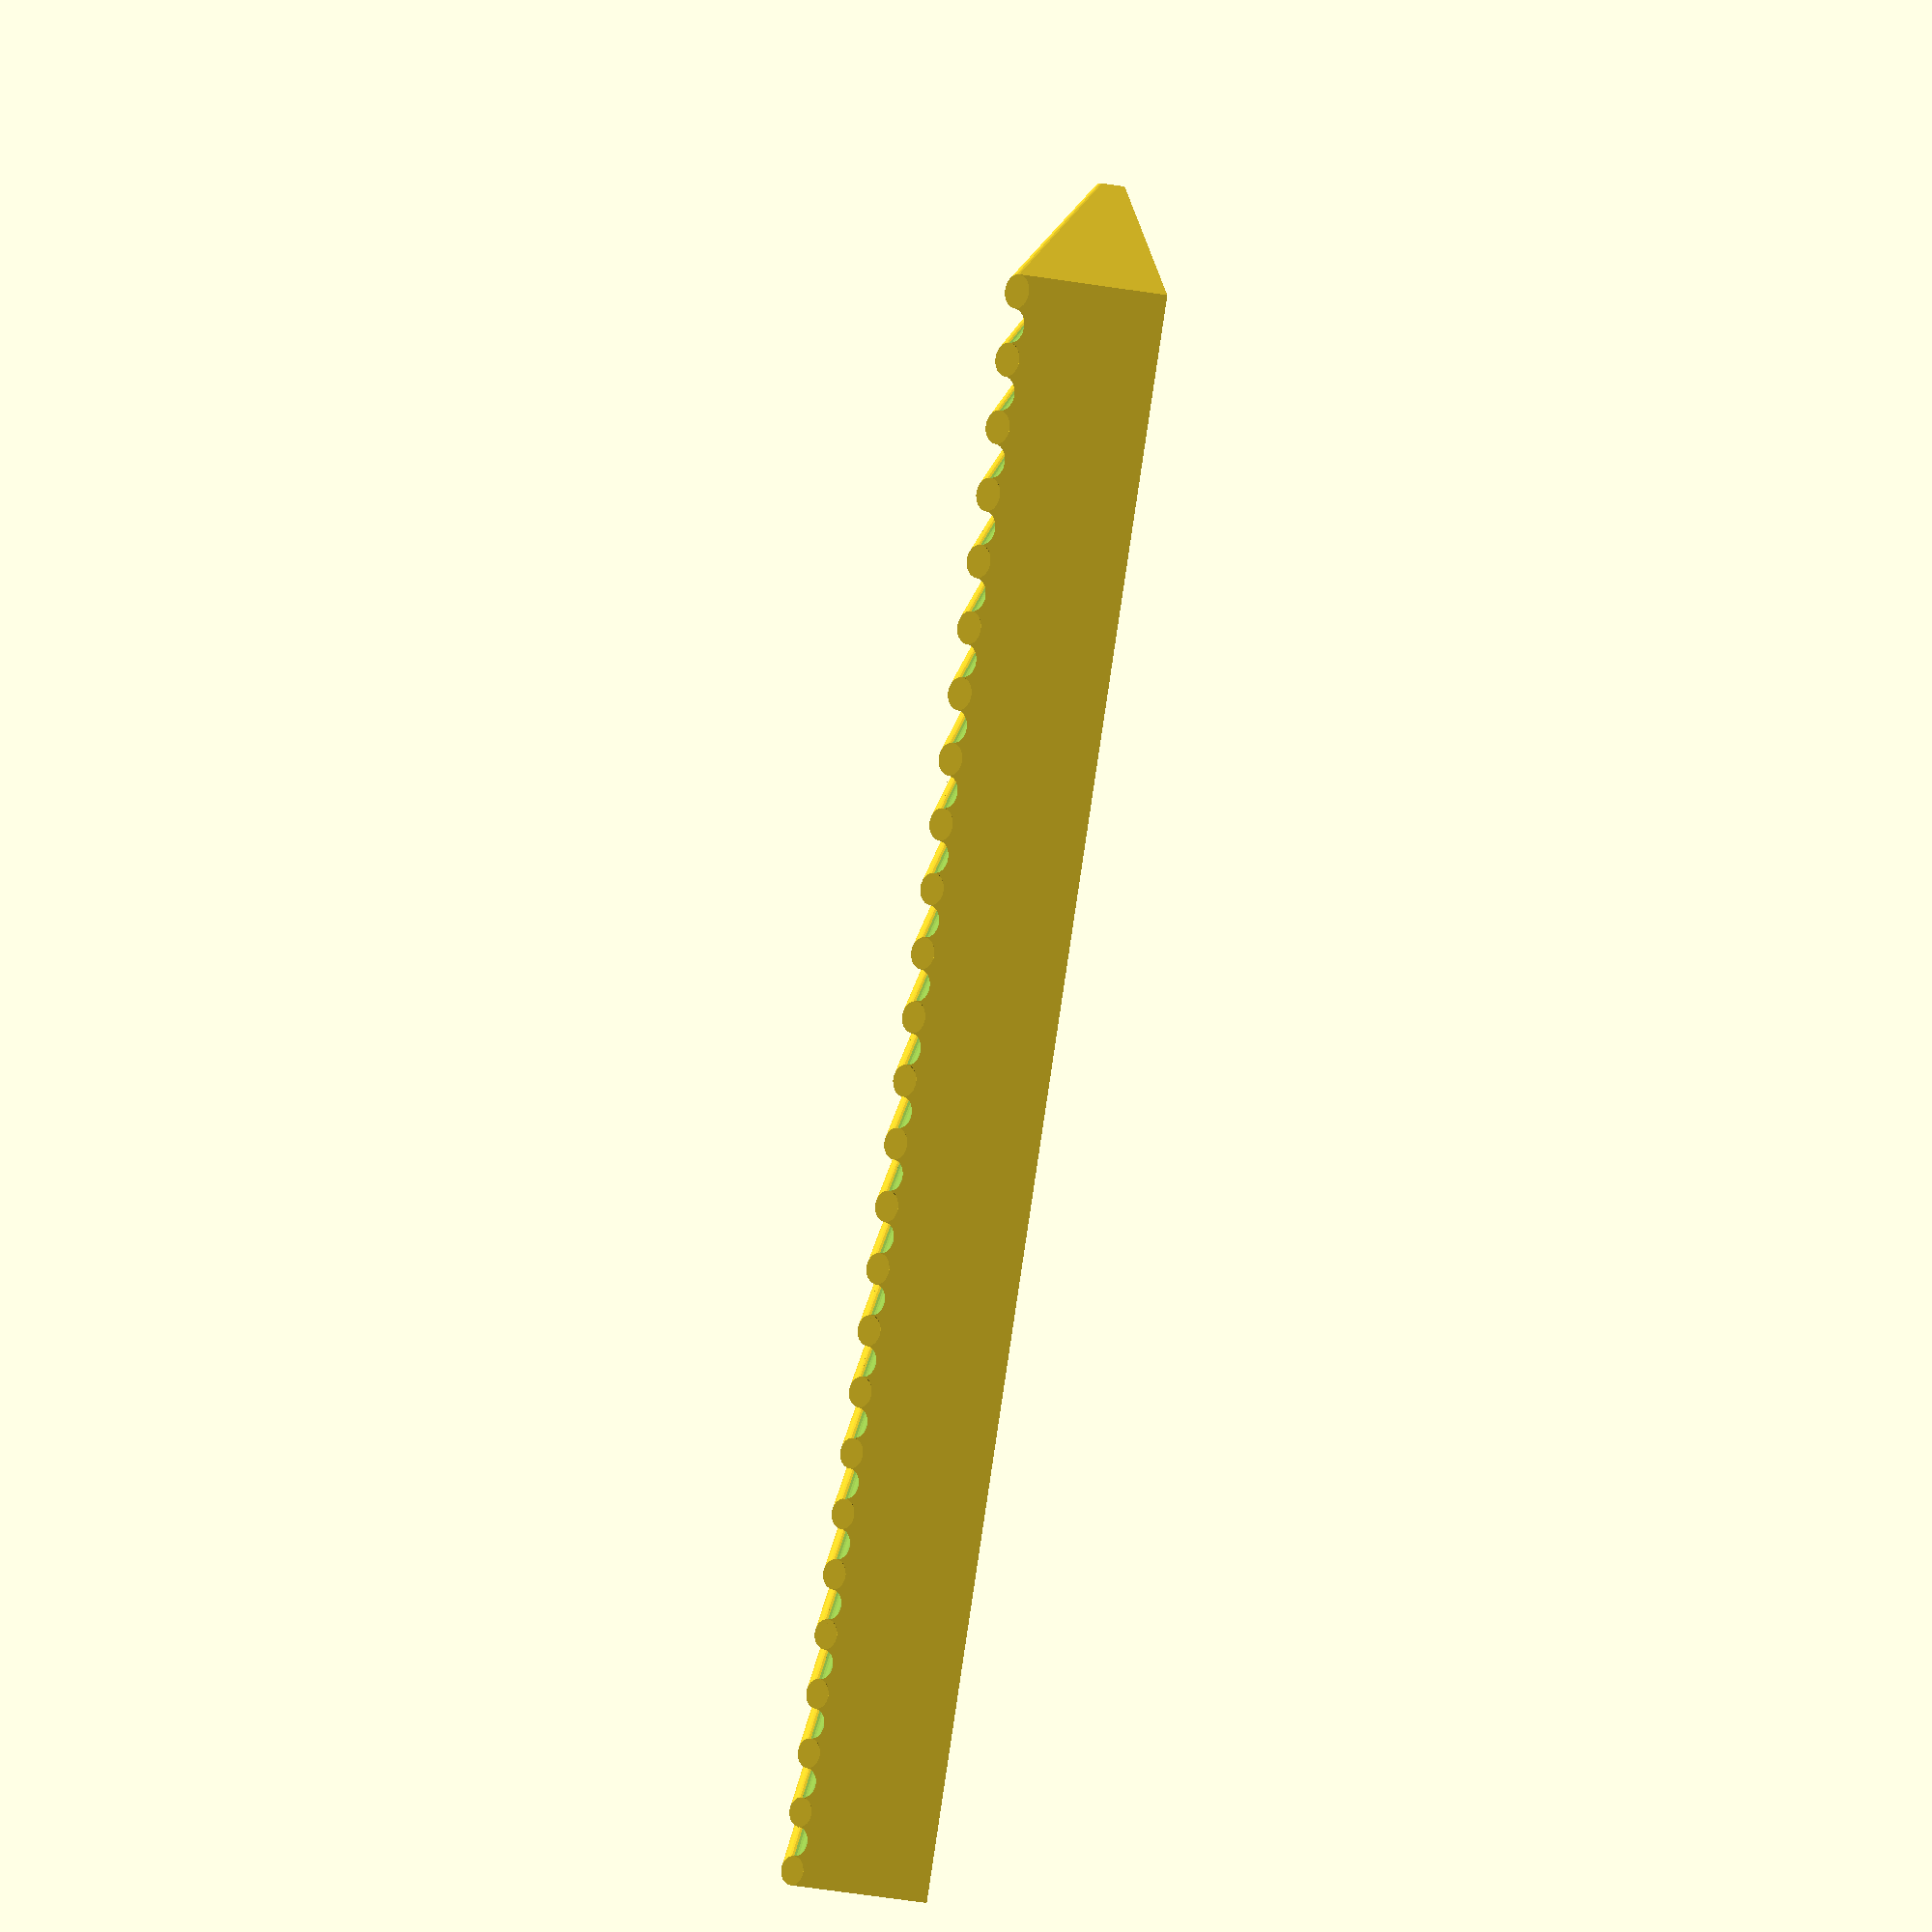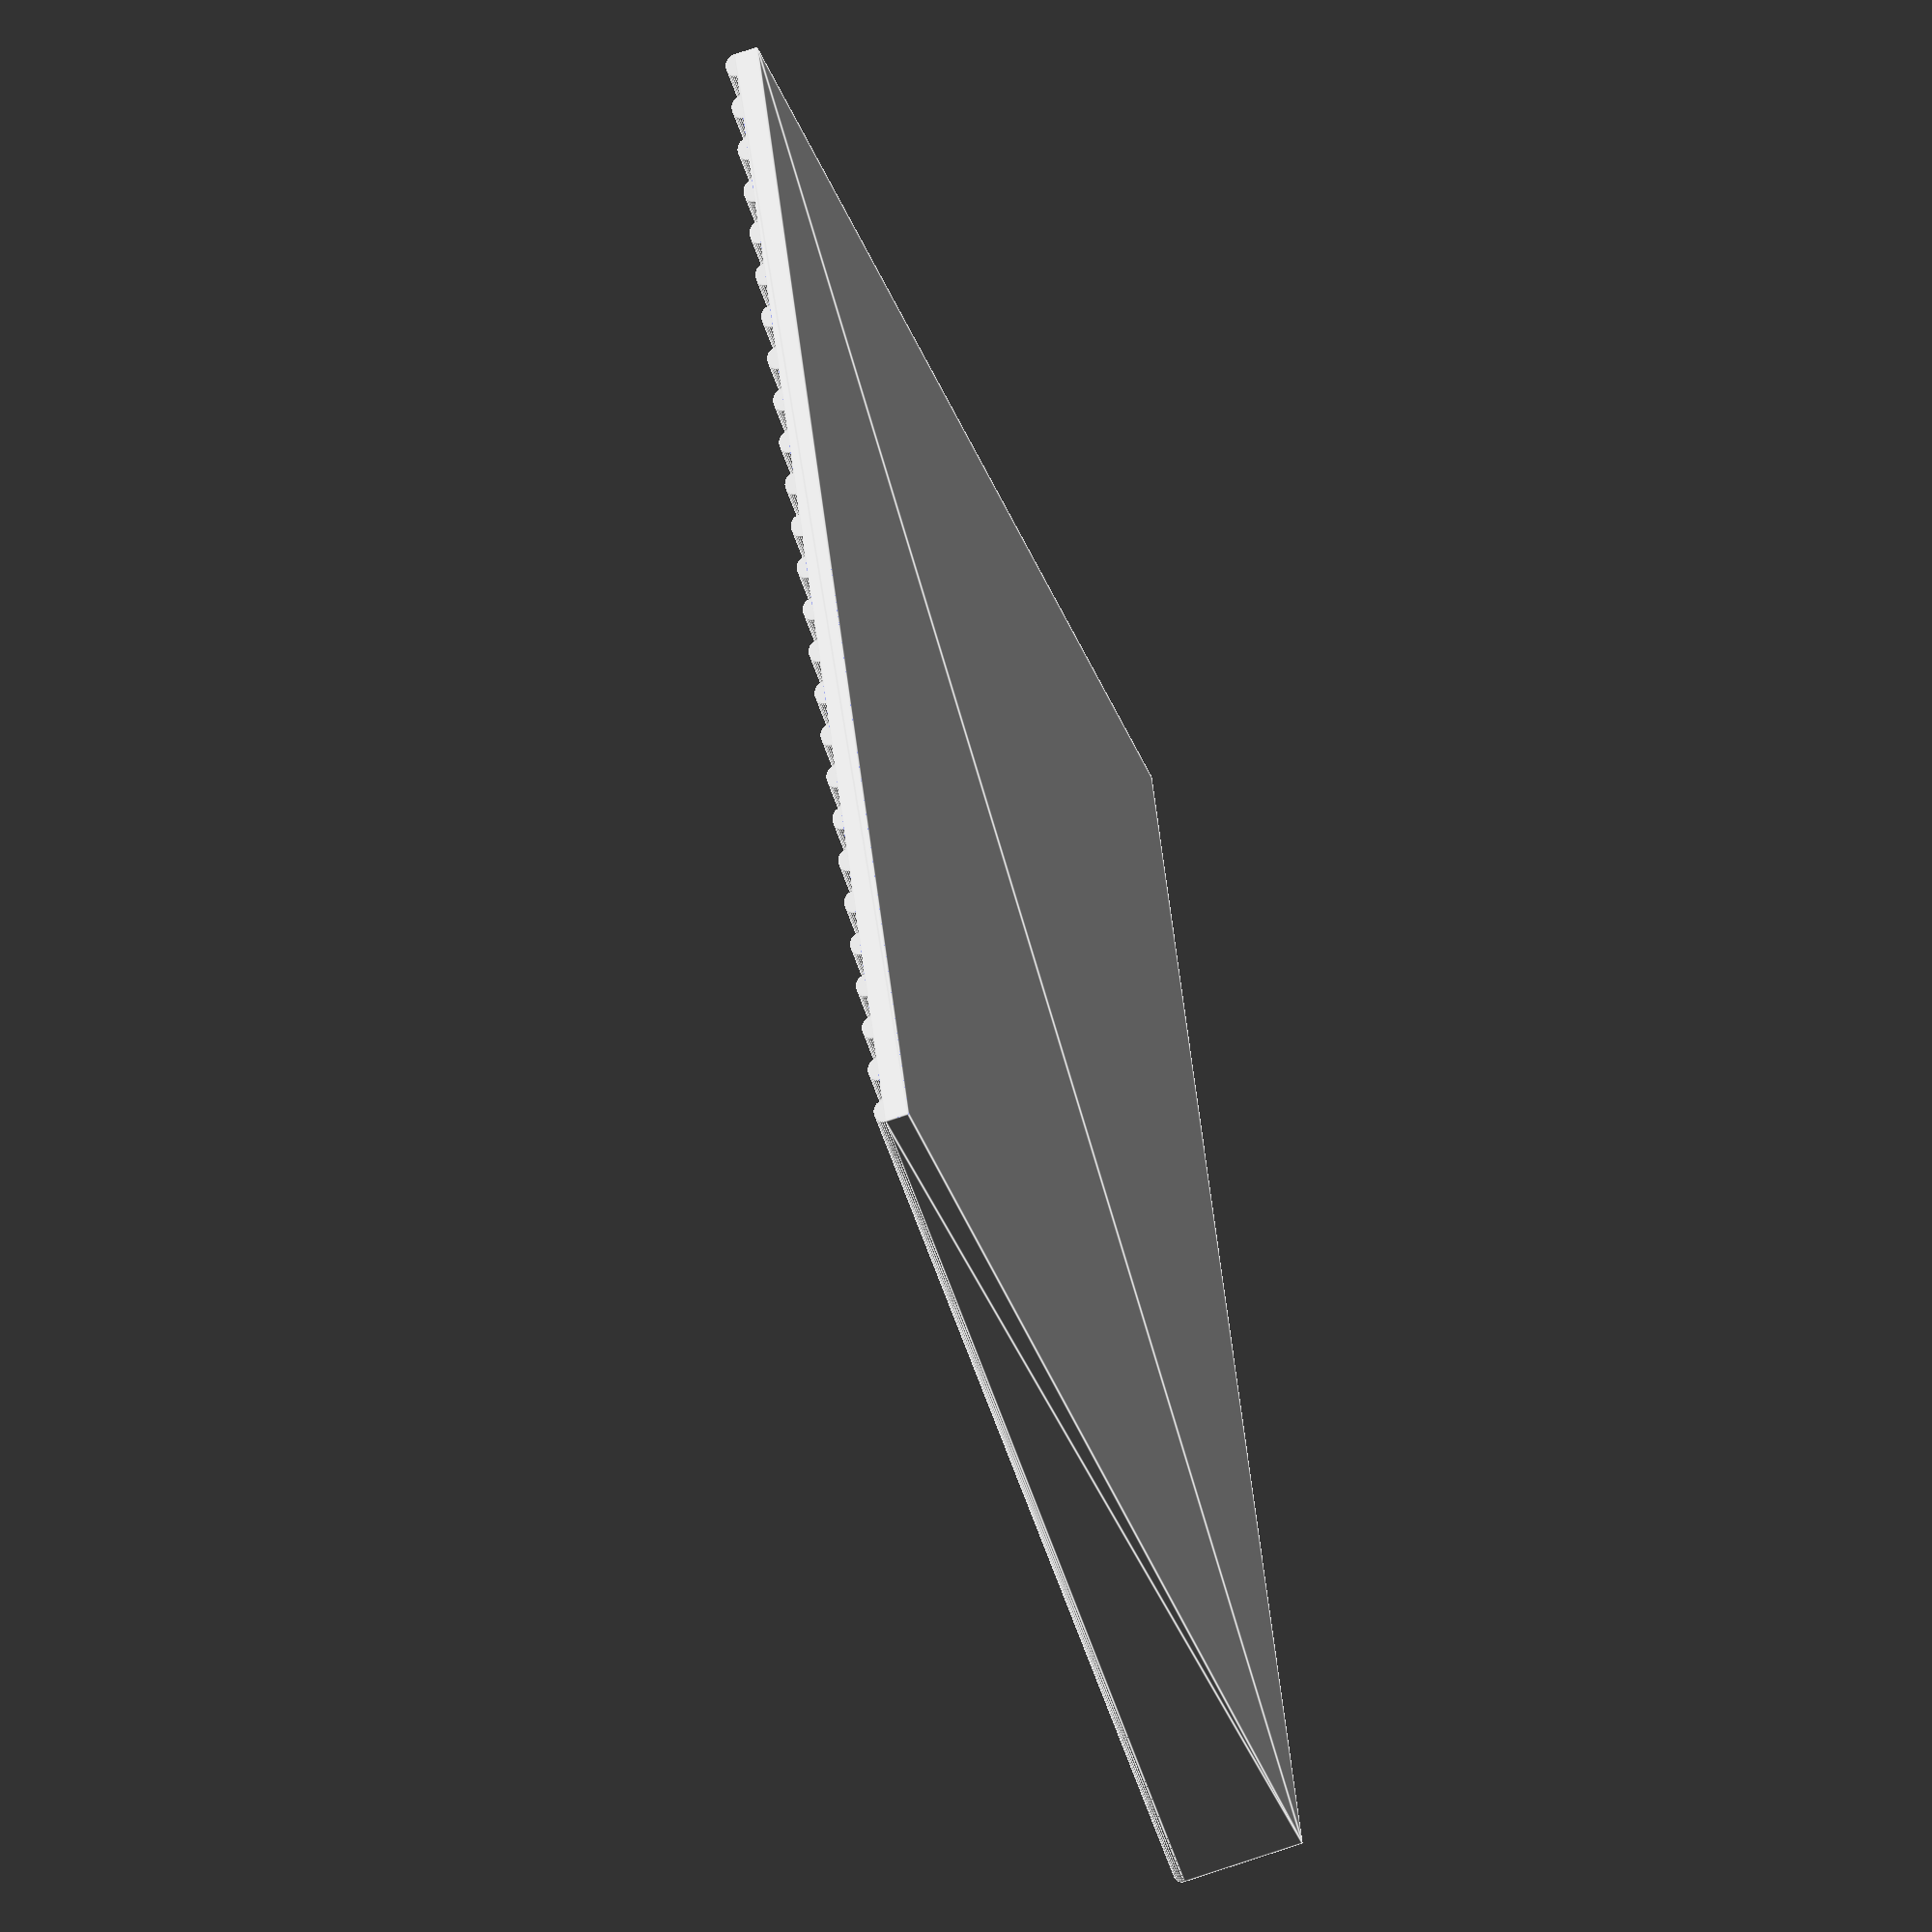
<openscad>
/* storage-tank.scad
 *
 * Copyright (C) Robert B. Ross, 2014
 *
 * This software is released under the Creative Commons
 * Attribution-ShareAlike 4.0 International Public License.
 */

corRoof();

/* corRoof() -- generate an angled corrogated roof
 *
 * Note, angle is in the Y dimension.
 */
module corRoof(xDim = 102, yDim = 80, angle = 5) {
    corRad = 1;
    $fn = 30;
    height = tan(angle) * yDim;
    topLength = yDim / cos(angle);

    /* zOff is an offset such that the cutout cylinders will leave some material
     * near the x axis. The "+ 1" leaves approximately 1mm of height at x=0.
     */
    zOff = -1 * (0.7 * corRad * cos(angle)) - 1;

    difference() {
	union() {
	    translate([xDim, 0, 0]) rotate([0,-90,0]) linear_extrude(height=xDim)
		polygon(points = [[zOff,0], [zOff,yDim], [height, yDim], [0,0]],
			paths = [[0,1,2,3,0]]);

	    for (i = [0 : 2 : xDim / (corRad*2)]) {
		translate([(2*i+1) *corRad, 0, 0]) rotate([-90+angle,0,0])
		    scale([1,0.7,1]) cylinder(r=corRad,h = topLength);
	    }
	}

	for (i = [1 : 2 : xDim / (corRad*2)]) {
	    translate([(2*i+1)*corRad, 0, 0]) rotate([-90+angle,0,0])
		scale([1,0.7,1]) cylinder(r=corRad,h = topLength);
	}

	/* cut angled slice off front end */
	translate([xDim, 0, 0])  rotate([0,-90,0]) linear_extrude(height=xDim) 
	    polygon(points = [[0,0], [zOff, 0], [zOff,-1* zOff / tan(90 - angle)]],
		    paths = [[0,1,2,0]]);

	/* cut leftover cylinder off right side (math is sloppy here) */
	translate([xDim, -2 * corRad, -0.5 * height]) 
	    cube([5*corRad, yDim + 5 * corRad, 2*height], center=false);
    }
}

/*
 * Local variables:
 *  mode: C
 *  c-indent-level: 4
 *  c-basic-offset: 4
 * End:
 *
 * vim: ts=8 sts=4 sw=4 expandtab
 */

</openscad>
<views>
elev=256.7 azim=0.3 roll=98.0 proj=p view=wireframe
elev=239.5 azim=106.7 roll=69.3 proj=o view=edges
</views>
